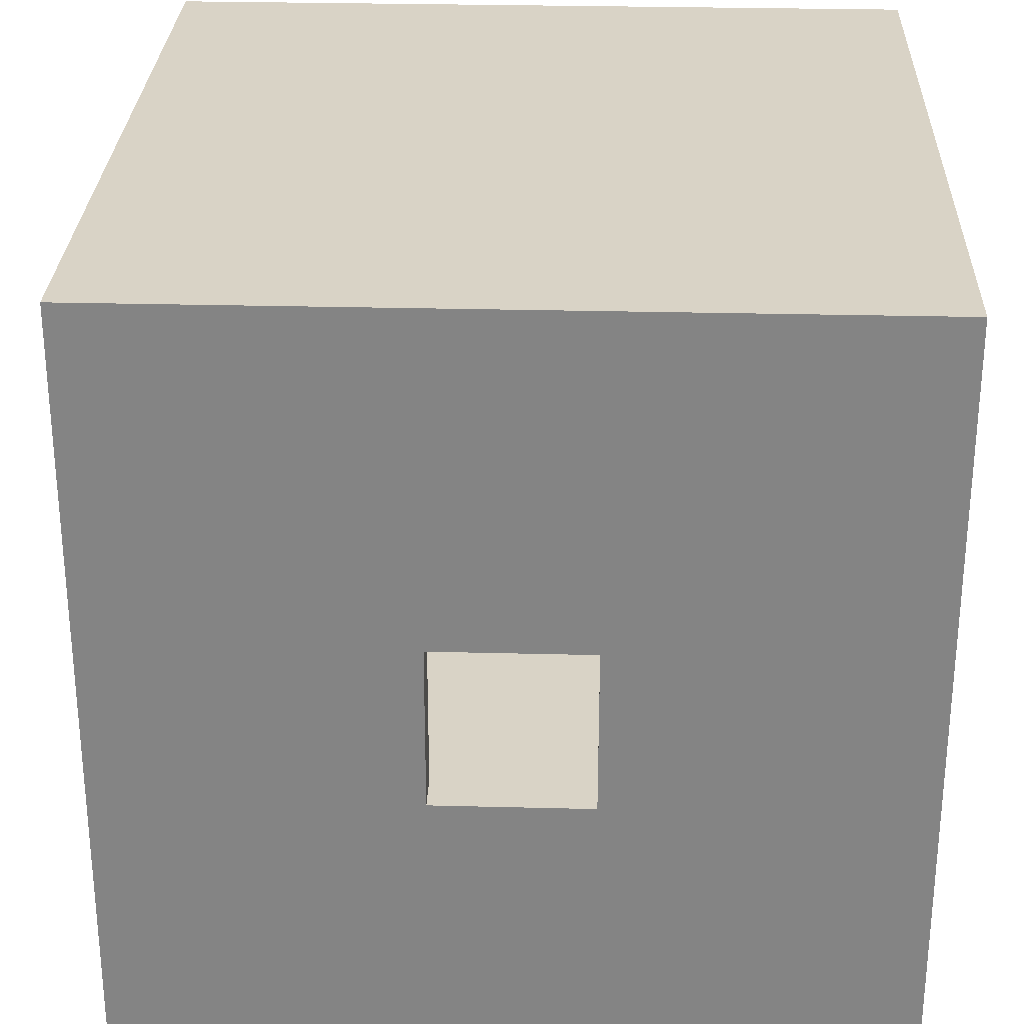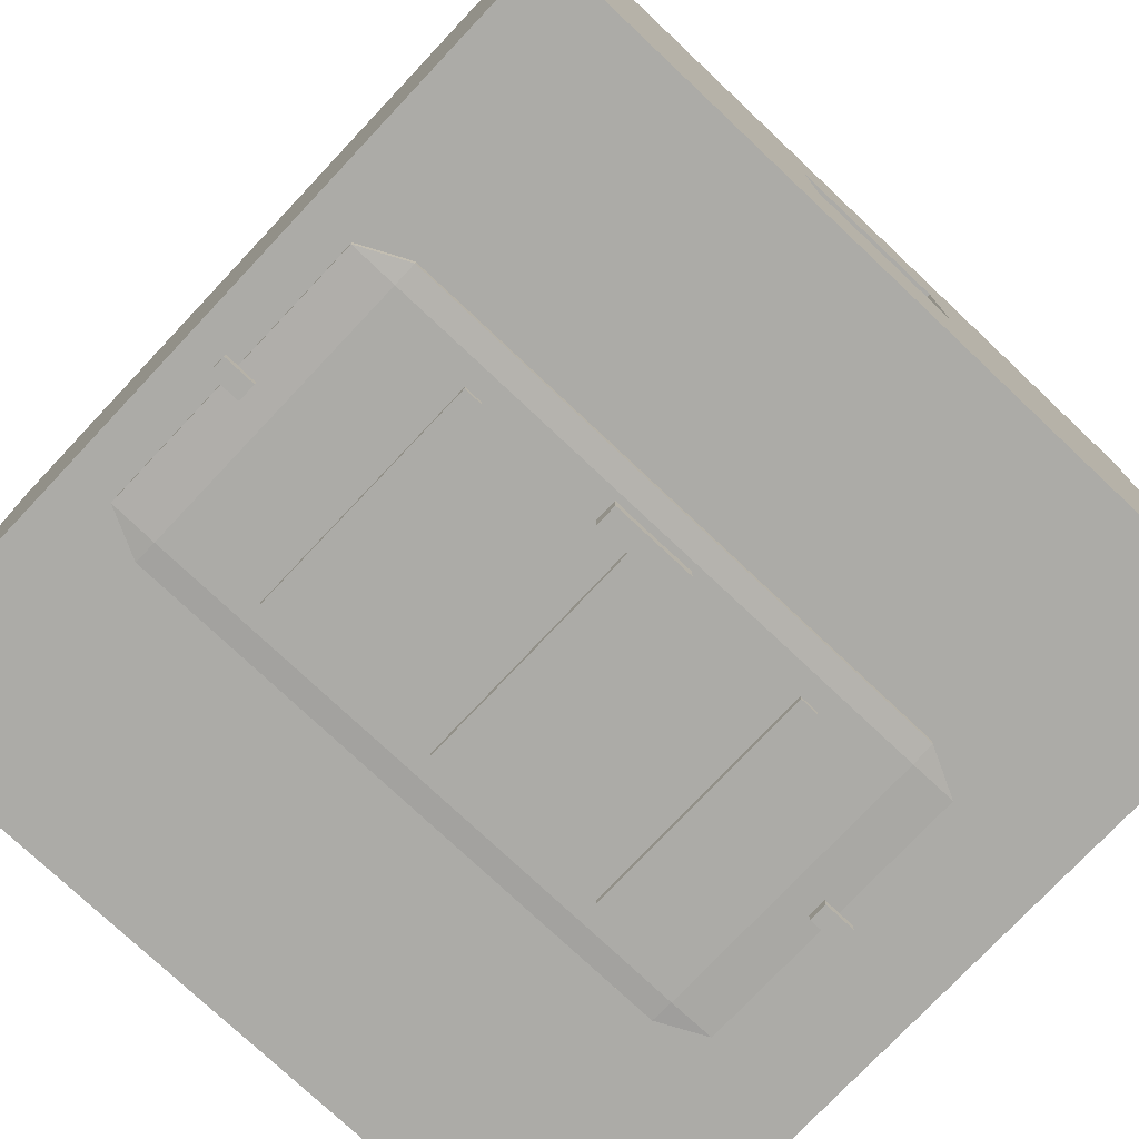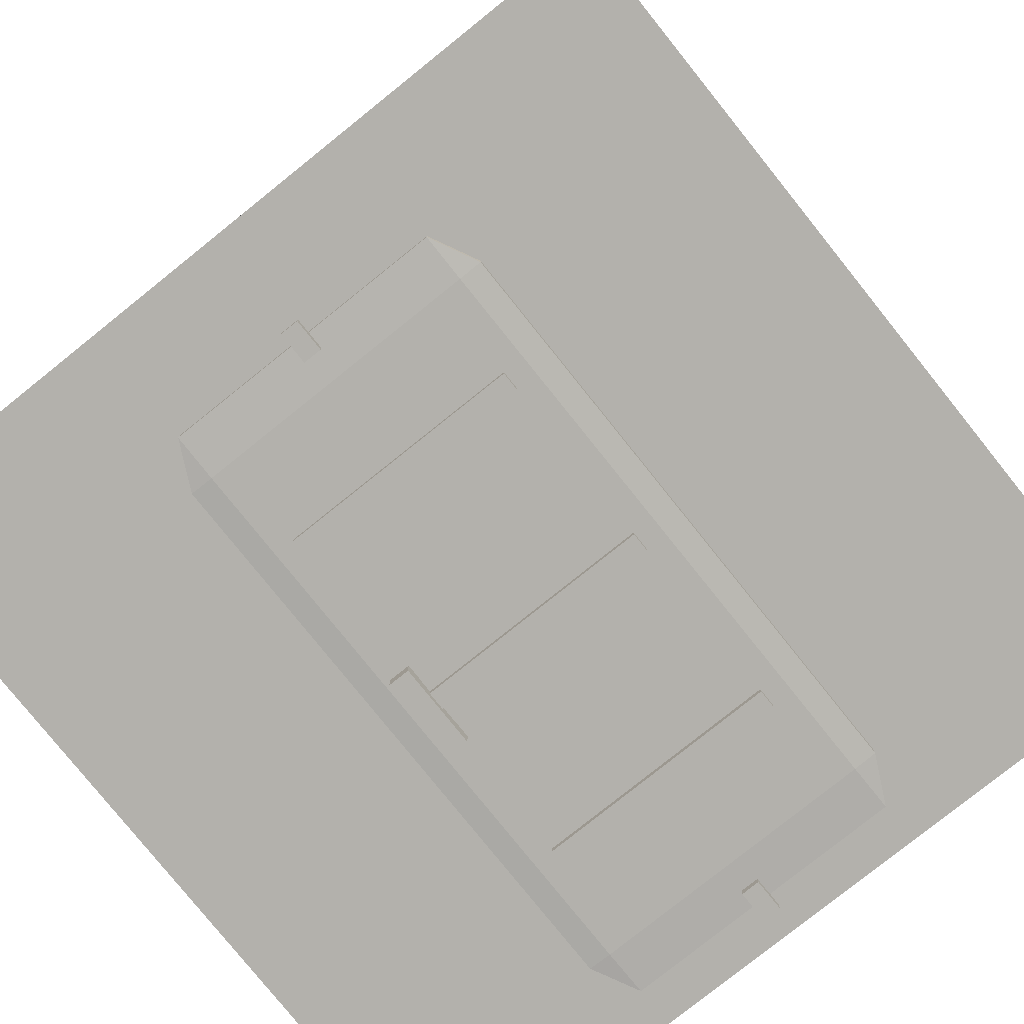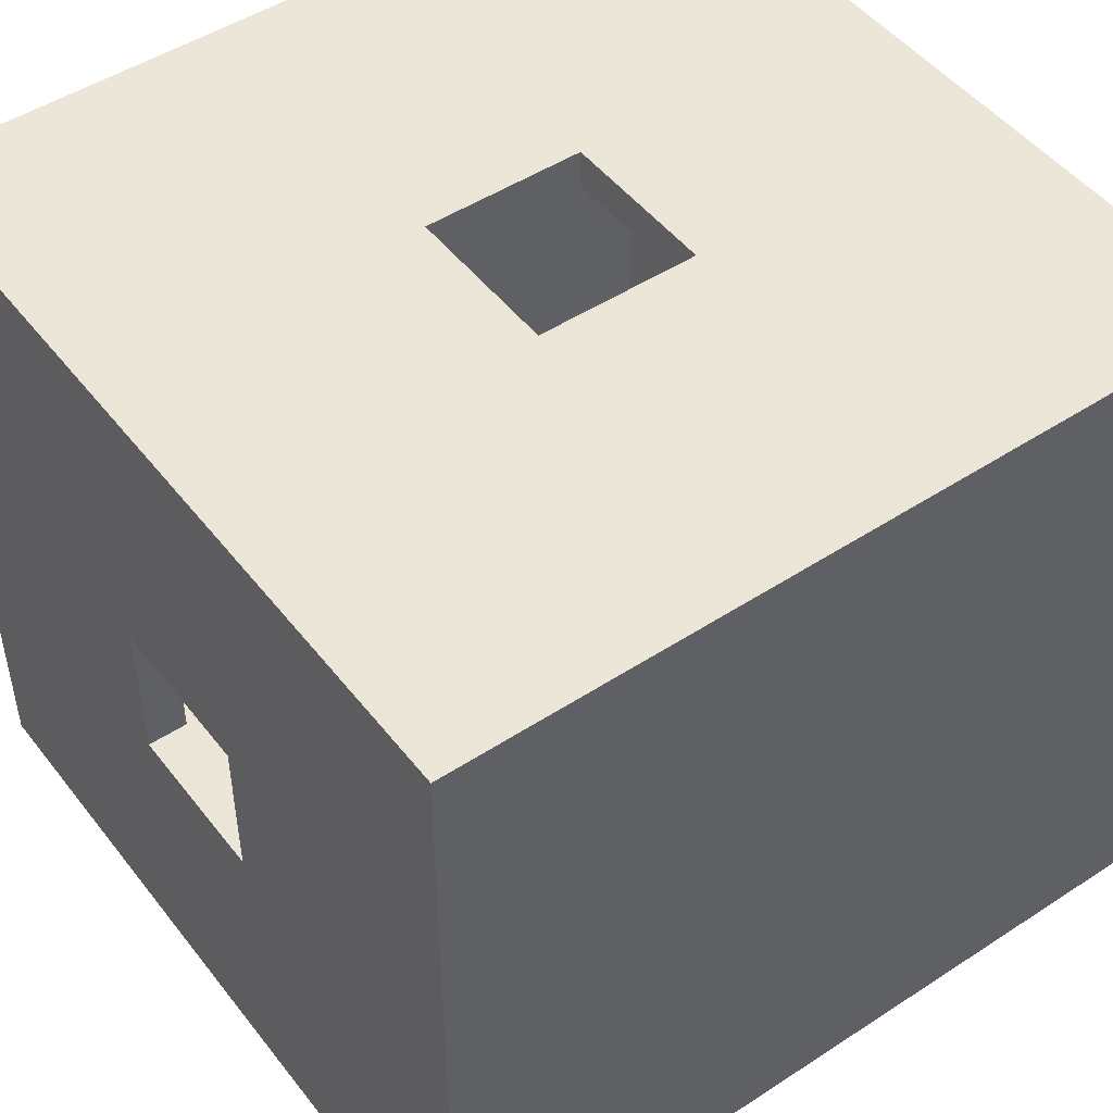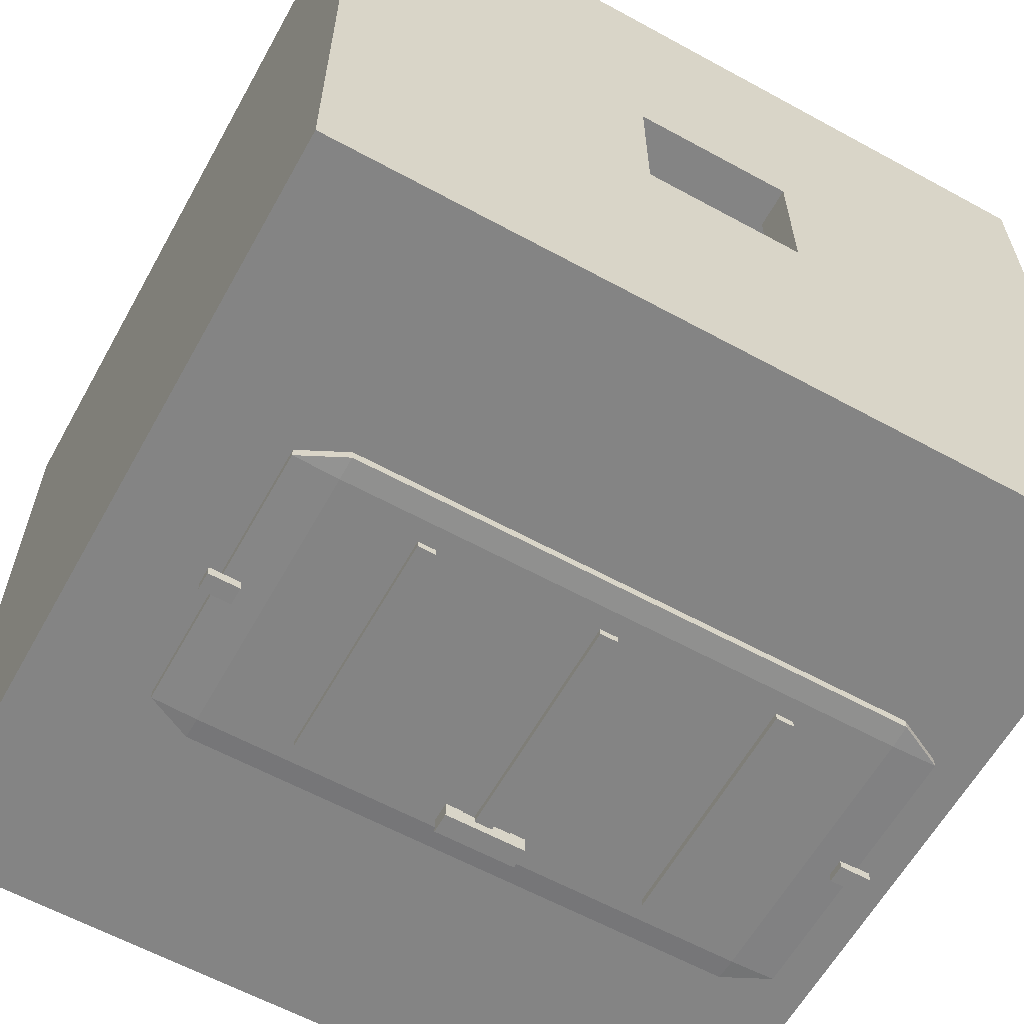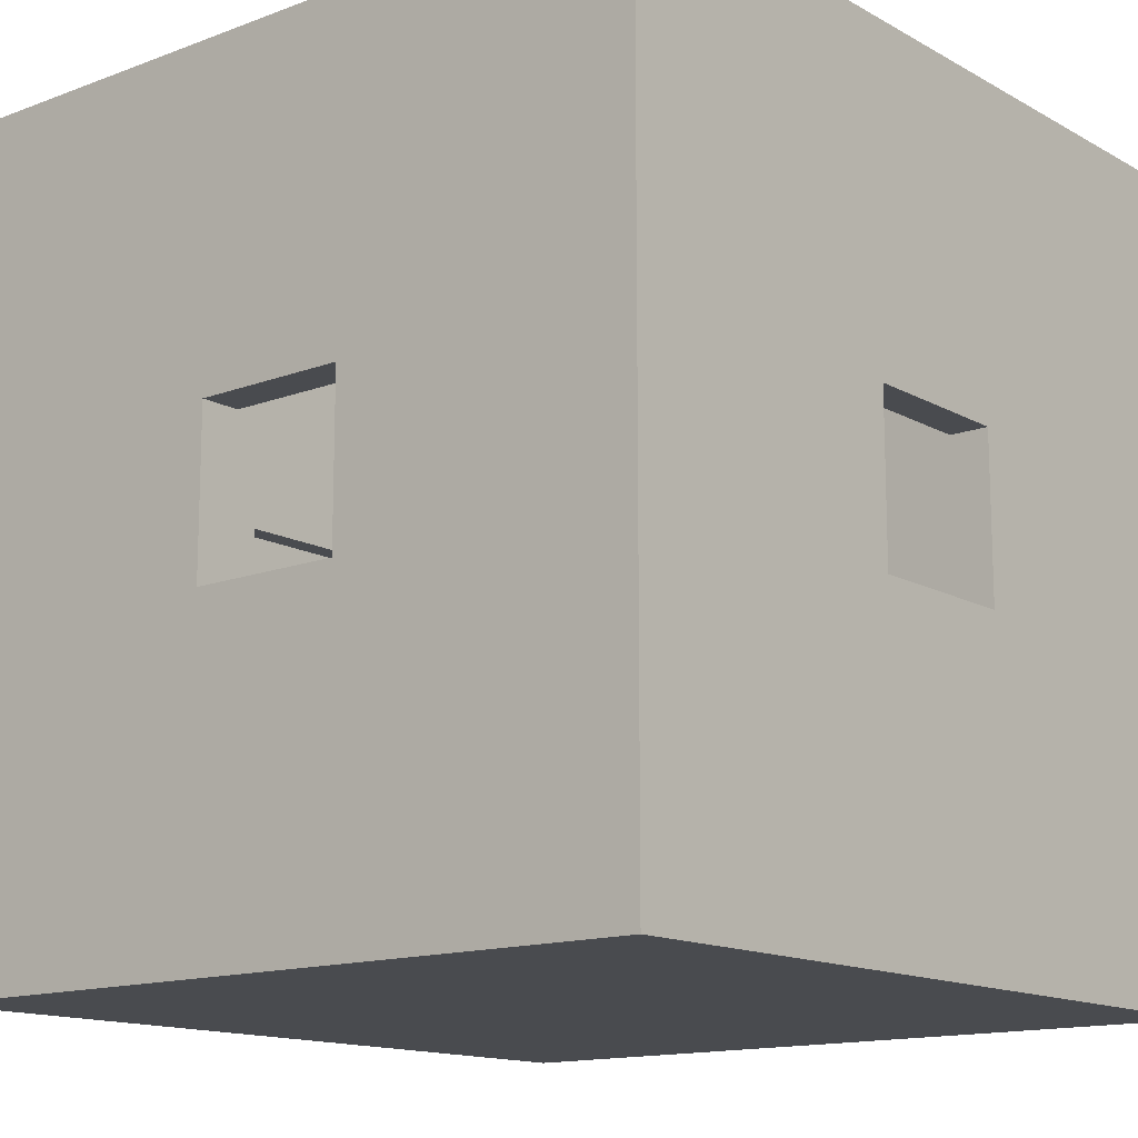
<metadata>
{"format":"obj","ext":"obj","renderer":"f3d","projection":"perspective","resolution":1024,"background":"white","views":[{"elev":28.3,"azim":92.2,"up":"+Z"},{"elev":-76.3,"azim":-133.3,"up":"+Y"},{"elev":-79.0,"azim":38.7,"up":"+Y"},{"elev":48.6,"azim":143.9,"up":"+Y"},{"elev":-61.3,"azim":60.9,"up":"+Y"},{"elev":-14.1,"azim":129.6,"up":"+Z"}]}
</metadata>
<code>
v 1.813 0.403 2.431
v 1.813 0.3386 2.431
v 1.682 0.3386 2.431
v 1.682 0.403 2.431
v 1.813 0.403 2.543
v 1.682 0.403 2.543
v 1.682 0.3386 2.543
v 1.813 0.3386 2.543
v 1.682 0.1386 2.431
v 1.682 0.1386 2.543
v 1.813 0.1386 2.543
v 1.813 0.1386 2.431
v 1.682 0.03861 2.543
v 1.813 0.03861 2.543
v 1.813 0.03861 2.431
v 1.682 0.03861 2.431
v 1.682 0.1386 2.131
v 1.682 0.03861 2.131
v 1.813 0.03861 2.131
v 1.813 0.1386 2.131
v 1.813 0.03861 2.031
v 1.813 0.1386 2.031
v 1.682 0.03861 2.031
v 1.682 0.1386 2.031
v 1.682 0.3386 2.131
v 1.682 0.3386 2.031
v 1.813 0.3386 2.031
v 1.813 0.3386 2.131
v 1.813 0.4386 2.131
v 1.682 0.4386 2.131
v 1.813 0.4386 2.031
v 1.682 0.4386 2.031
v 2.44 0.1364 4.189
v 2.44 0.07204 4.189
v 2.44 0.07204 4.384
v 2.44 0.1364 4.384
v 2.552 0.1364 4.189
v 2.552 0.1364 4.384
v 2.552 0.07204 4.384
v 2.552 0.07204 4.189
v 2.44 0.1639 0.1911
v 2.44 0.09951 0.1911
v 2.44 0.09951 0.3867
v 2.44 0.1639 0.3867
v 2.552 0.1639 0.1911
v 2.552 0.1639 0.3867
v 2.552 0.09951 0.3867
v 2.552 0.09951 0.1911
v 3.229 0.1639 1.127
v 3.229 0.09951 1.127
v 1.771 0.09951 1.127
v 1.771 0.1639 1.127
v 3.229 0.1639 2.247
v 3.229 0.09951 2.247
v 1.771 0.09951 2.247
v 1.771 0.1639 2.247
v 3.229 0.1639 3.367
v 3.229 0.09951 3.367
v 1.771 0.09951 3.367
v 1.771 0.1639 3.367
v 3.229 0.1639 1.239
v 1.771 0.1639 1.239
v 1.771 0.09951 1.239
v 3.229 0.09951 1.239
v 3.229 0.1639 2.359
v 1.771 0.1639 2.359
v 1.771 0.09951 2.359
v 3.229 0.09951 2.359
v 3.229 0.1639 3.479
v 1.771 0.1639 3.479
v 1.771 0.09951 3.479
v 3.229 0.09951 3.479
v 3.36 0.3006 0.272
v 3.36 0.1591 0.272
v 1.64 0.1591 0.272
v 1.64 0.3006 0.272
v 1.64 0.1591 4.296
v 3.36 0.1591 4.296
v 3.36 0.3006 4.296
v 1.64 0.3006 4.296
v 3.5 0.1591 4.014
v 3.5 0.1591 0.5537
v 3.5 0.3006 0.5537
v 3.5 0.3006 4.014
v 1.64 0.1476 4.014
v 1.64 0.1476 0.5537
v 3.36 0.1476 0.5537
v 3.36 0.1476 4.014
v 1.5 0.3006 4.014
v 1.5 0.3006 0.5537
v 1.5 0.1591 0.5537
v 1.5 0.1591 4.014
v 1.64 0.3122 0.5537
v 1.64 0.3122 4.014
v 3.36 0.3122 4.014
v 3.36 0.3122 0.5537
v 5 0.22 0
v 1e-06 0.22 0
v 3e-06 4.976 1e-06
v 5 4.976 1e-06
v 2e-06 4.976 5
v 0 0.22 5
v 5 0.22 5
v 5 4.976 5
v 5 2.494 2.983
v 5 3.078 2.983
v 5 2.138 2.983
v 5 3.078 2.37
v 5 3.078 1.996
v 5 3.078 1.983
v 5 2.494 1.983
v 5 2.127 1.983
v 5 2.127 2.597
v 5 2.127 2.983
v 2.017 0.22 2.983
v 2.378 0.22 2.983
v 2.989 0.22 2.983
v 2.989 0.22 2.595
v 2.989 0.22 2.011
v 2.989 0.22 1.983
v 1.989 0.22 2.595
v 1.989 0.22 2.983
v 1.989 0.22 1.983
v 2.378 0.22 1.983
v 2e-06 2.704 2.983
v 1e-06 2.127 2.983
v 2e-06 3.078 2.983
v 2e-06 3.078 1.983
v 2e-06 3.078 2.59
v 1e-06 2.127 1.983
v 2e-06 2.704 1.983
v 1e-06 2.127 2.59
v 2.598 4.976 2.983
v 1.989 4.976 2.983
v 2.989 4.976 2.983
v 2.989 4.976 1.983
v 2.989 4.976 2.592
v 1.989 4.976 1.983
v 2.598 4.976 1.983
v 1.989 4.976 2.374
v 0.25 4.739 0.25
v 0.25 0.4579 0.25
v 4.75 0.4579 0.25
v 4.75 4.739 0.25
v 4.75 0.4579 4.75
v 0.25 0.4579 4.75
v 0.25 4.739 4.75
v 4.75 4.739 4.75
v 4.75 2.567 2.983
v 4.75 2.138 2.983
v 4.75 3.078 2.983
v 4.75 3.078 1.996
v 4.75 3.078 2.446
v 4.75 2.127 2.983
v 4.75 2.127 2.521
v 4.75 2.127 1.983
v 4.75 2.567 1.983
v 4.75 3.078 1.983
v 2.454 0.4579 2.983
v 2.017 0.4579 2.983
v 2.989 0.4579 2.983
v 2.989 0.4579 2.011
v 2.989 0.4579 2.519
v 2.989 0.4579 1.983
v 1.989 0.4579 1.983
v 2.454 0.4579 1.983
v 1.989 0.4579 2.983
v 1.989 0.4579 2.519
v 0.25 3.078 2.514
v 0.25 3.078 1.983
v 0.25 3.078 2.983
v 0.25 2.127 2.983
v 0.25 2.631 2.983
v 0.25 2.631 1.983
v 0.25 2.127 1.983
v 0.25 2.127 2.514
v 2.989 4.739 2.516
v 2.989 4.739 1.983
v 2.989 4.739 2.983
v 1.989 4.739 2.983
v 2.522 4.739 2.983
v 2.522 4.739 1.983
v 1.989 4.739 1.983
v 1.989 4.739 2.451
f 1 2 3
f 1 3 4
f 5 6 7
f 5 7 8
f 1 5 8
f 1 8 2
f 3 7 6
f 3 6 4
f 5 1 4
f 5 4 6
f 7 3 9
f 7 9 10
f 2 8 11
f 2 11 12
f 8 7 10
f 8 10 11
f 3 2 12
f 3 12 9
f 11 10 13
f 11 13 14
f 12 11 14
f 12 14 15
f 10 9 16
f 10 16 13
f 15 14 13
f 15 13 16
f 16 9 17
f 16 17 18
f 15 16 18
f 15 18 19
f 12 15 19
f 12 19 20
f 9 12 20
f 9 20 17
f 20 19 21
f 20 21 22
f 19 18 23
f 19 23 21
f 18 17 24
f 18 24 23
f 24 22 21
f 24 21 23
f 24 17 25
f 24 25 26
f 22 24 26
f 22 26 27
f 20 22 27
f 20 27 28
f 17 20 28
f 17 28 25
f 25 28 29
f 25 29 30
f 28 27 31
f 28 31 29
f 27 26 32
f 27 32 31
f 26 25 30
f 26 30 32
f 30 29 31
f 30 31 32
f 33 34 35
f 33 35 36
f 37 38 39
f 37 39 40
f 33 37 40
f 33 40 34
f 34 40 39
f 34 39 35
f 35 39 38
f 35 38 36
f 37 33 36
f 37 36 38
f 41 42 43
f 41 43 44
f 45 46 47
f 45 47 48
f 41 45 48
f 41 48 42
f 42 48 47
f 42 47 43
f 43 47 46
f 43 46 44
f 45 41 44
f 45 44 46
f 49 50 51
f 49 51 52
f 53 54 55
f 53 55 56
f 57 58 59
f 57 59 60
f 61 62 63
f 61 63 64
f 65 66 67
f 65 67 68
f 69 70 71
f 69 71 72
f 49 61 64
f 49 64 50
f 53 65 68
f 53 68 54
f 57 69 72
f 57 72 58
f 50 64 63
f 50 63 51
f 54 68 67
f 54 67 55
f 58 72 71
f 58 71 59
f 51 63 62
f 51 62 52
f 55 67 66
f 55 66 56
f 59 71 70
f 59 70 60
f 61 49 52
f 61 52 62
f 65 53 56
f 65 56 66
f 69 57 60
f 69 60 70
f 73 74 75
f 73 75 76
f 77 78 79
f 77 79 80
f 81 82 83
f 81 83 84
f 85 86 87
f 85 87 88
f 89 90 91
f 89 91 92
f 93 94 95
f 93 95 96
f 73 83 82
f 73 82 74
f 86 75 74
f 86 74 87
f 96 73 76
f 96 76 93
f 90 76 75
f 90 75 91
f 94 80 79
f 94 79 95
f 80 89 92
f 80 92 77
f 78 81 84
f 78 84 79
f 77 85 88
f 77 88 78
f 95 84 83
f 95 83 96
f 81 88 87
f 81 87 82
f 85 92 91
f 85 91 86
f 89 94 93
f 89 93 90
f 73 96 83
f 74 82 87
f 75 86 91
f 76 90 93
f 79 84 95
f 78 88 81
f 77 92 85
f 80 94 89
f 97 98 99
f 97 99 100
f 101 102 103
f 101 103 104
f 105 106 104
f 105 104 107
f 108 109 104
f 108 104 106
f 109 110 100
f 109 100 104
f 97 110 111
f 97 111 112
f 97 112 113
f 97 113 114
f 97 100 110
f 103 114 107
f 103 107 104
f 103 97 114
f 103 115 116
f 103 116 117
f 118 119 103
f 118 103 117
f 97 103 119
f 97 119 120
f 121 122 98
f 121 98 123
f 98 120 124
f 98 124 123
f 98 97 120
f 102 122 115
f 102 115 103
f 122 102 98
f 125 126 101
f 125 101 127
f 101 99 128
f 101 128 129
f 101 129 127
f 99 130 131
f 99 131 128
f 132 130 102
f 132 102 126
f 126 102 101
f 99 98 130
f 130 98 102
f 133 134 104
f 133 104 135
f 104 100 136
f 104 136 137
f 104 137 135
f 100 138 139
f 100 139 136
f 140 138 101
f 140 101 134
f 134 101 104
f 100 99 138
f 138 99 101
f 141 142 143
f 141 143 144
f 145 146 147
f 145 147 148
f 149 150 148
f 149 148 151
f 148 144 152
f 148 152 153
f 148 153 151
f 150 154 145
f 150 145 148
f 143 154 155
f 143 155 156
f 157 158 143
f 157 143 156
f 158 152 144
f 143 145 154
f 158 144 143
f 159 160 145
f 159 145 161
f 145 162 163
f 145 163 161
f 143 164 162
f 143 162 145
f 142 165 166
f 142 166 164
f 142 146 167
f 142 167 168
f 164 143 142
f 160 167 146
f 160 146 145
f 142 168 165
f 169 170 147
f 169 147 171
f 147 146 172
f 147 172 173
f 170 141 147
f 174 175 141
f 174 141 170
f 146 175 176
f 146 176 172
f 147 173 171
f 175 142 141
f 146 142 175
f 177 178 148
f 177 148 179
f 148 147 180
f 148 180 181
f 178 144 148
f 182 183 144
f 182 144 178
f 147 183 184
f 147 184 180
f 148 181 179
f 183 141 144
f 147 141 183
f 156 112 111
f 156 111 157
f 157 111 110
f 157 110 158
f 131 174 170
f 131 170 128
f 174 131 130
f 174 130 175
f 154 150 107
f 154 107 114
f 150 149 105
f 150 105 107
f 106 105 149
f 106 149 151
f 125 127 171
f 125 171 173
f 126 125 173
f 126 173 172
f 153 108 106
f 153 106 151
f 152 158 109
f 152 109 108
f 158 110 109
f 108 153 152
f 129 169 171
f 129 171 127
f 169 129 128
f 169 128 170
f 113 155 154
f 113 154 114
f 155 113 112
f 155 112 156
f 172 176 132
f 172 132 126
f 130 132 176
f 130 176 175
f 137 177 179
f 137 179 135
f 177 137 136
f 177 136 178
f 120 119 162
f 120 162 164
f 119 118 163
f 119 163 162
f 161 163 118
f 161 118 117
f 184 140 134
f 184 134 180
f 183 138 140
f 183 140 184
f 168 121 123
f 168 123 165
f 121 168 167
f 121 167 122
f 134 133 181
f 134 181 180
f 179 181 133
f 179 133 135
f 115 167 160
f 115 160 116
f 115 122 167
f 159 117 116
f 159 116 160
f 117 159 161
f 182 139 138
f 182 138 183
f 178 136 139
f 178 139 182
f 124 166 165
f 124 165 123
f 166 124 120
f 166 120 164

</code>
